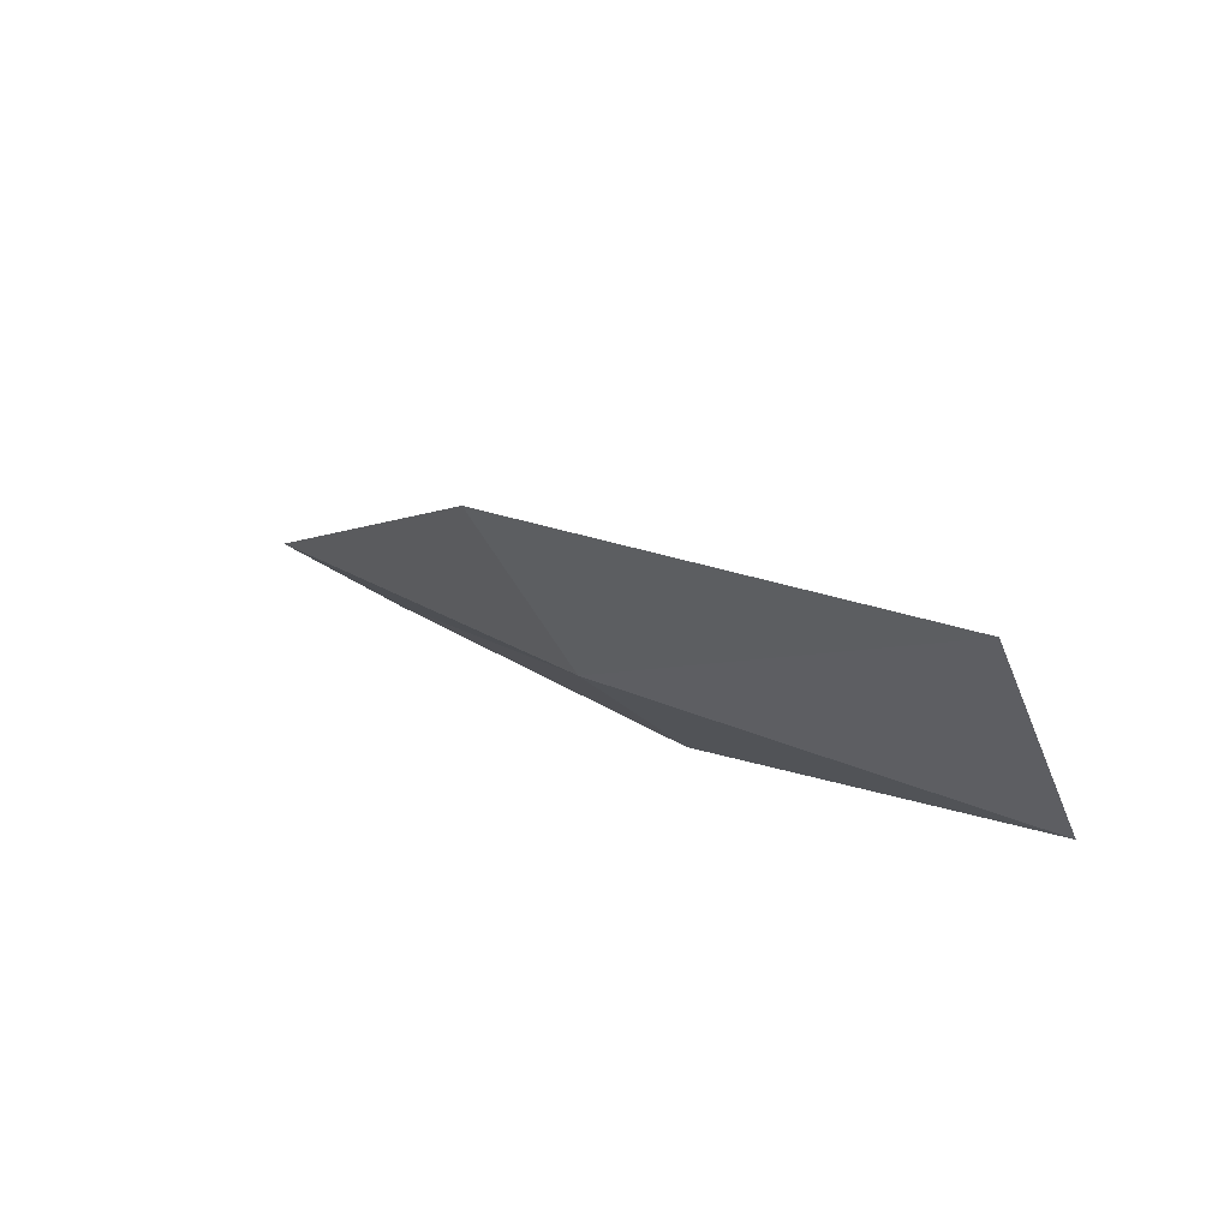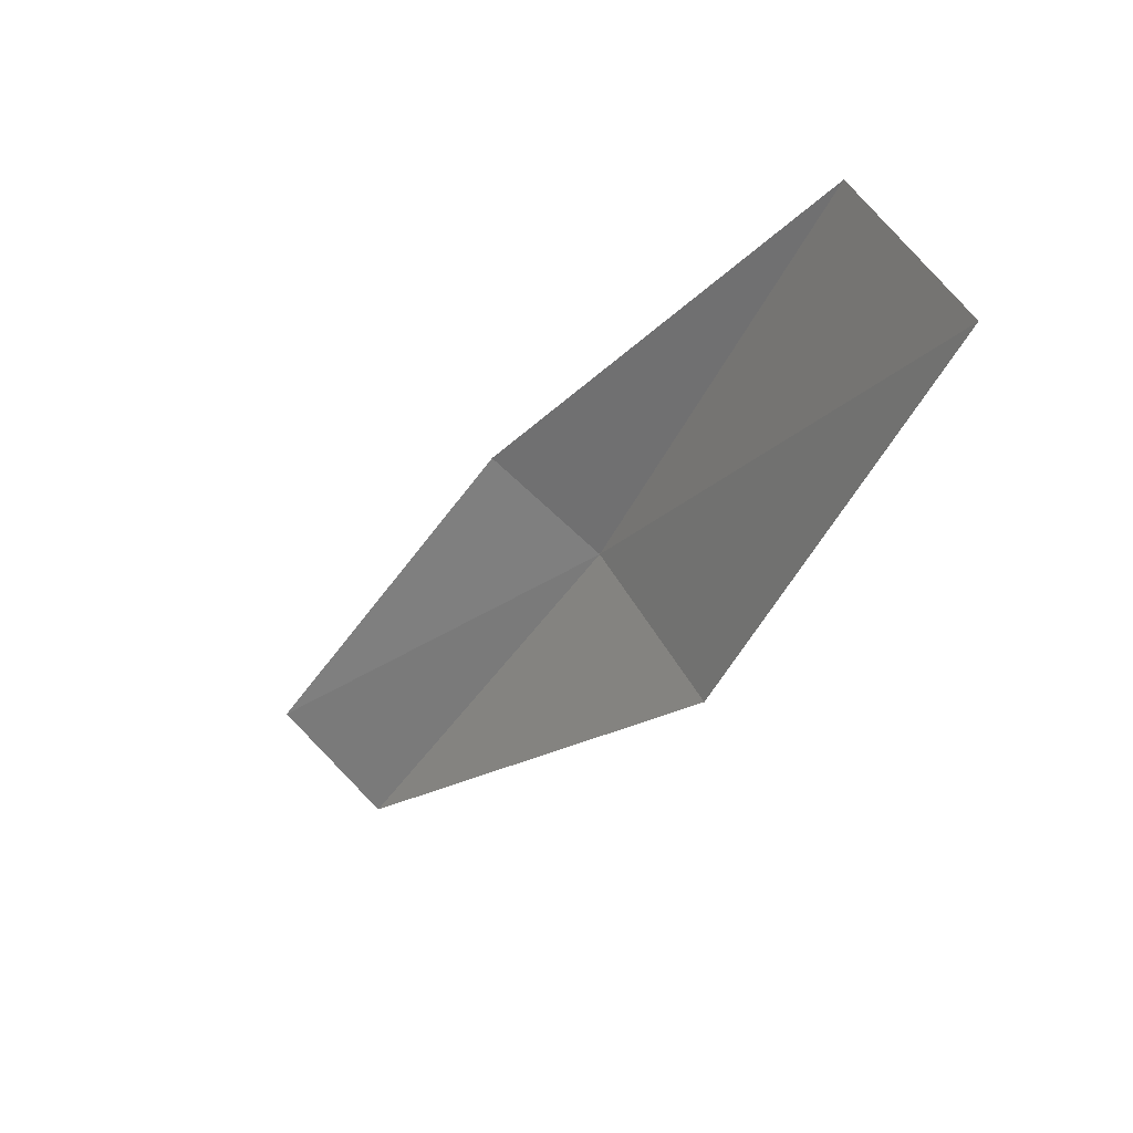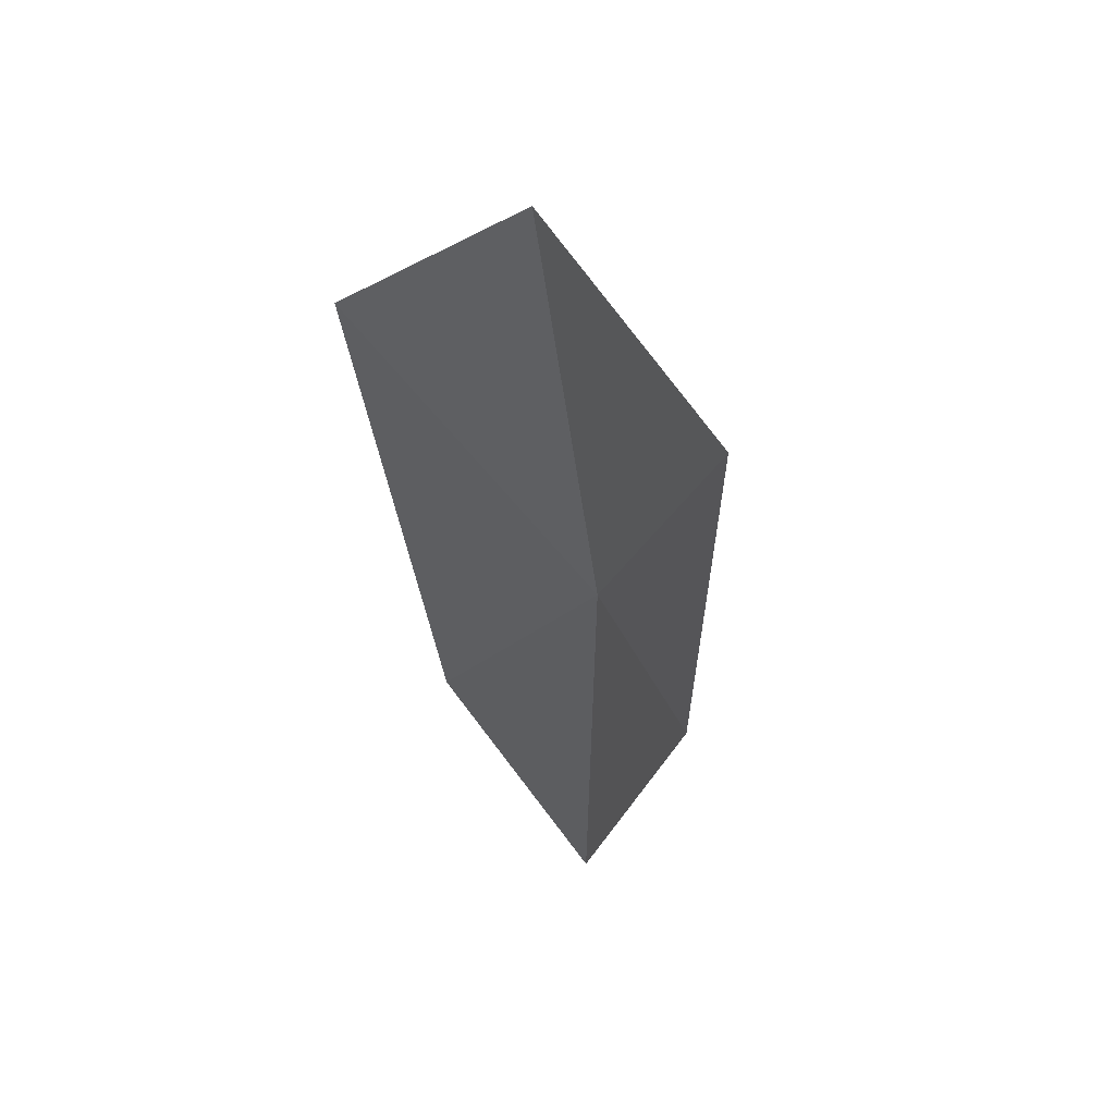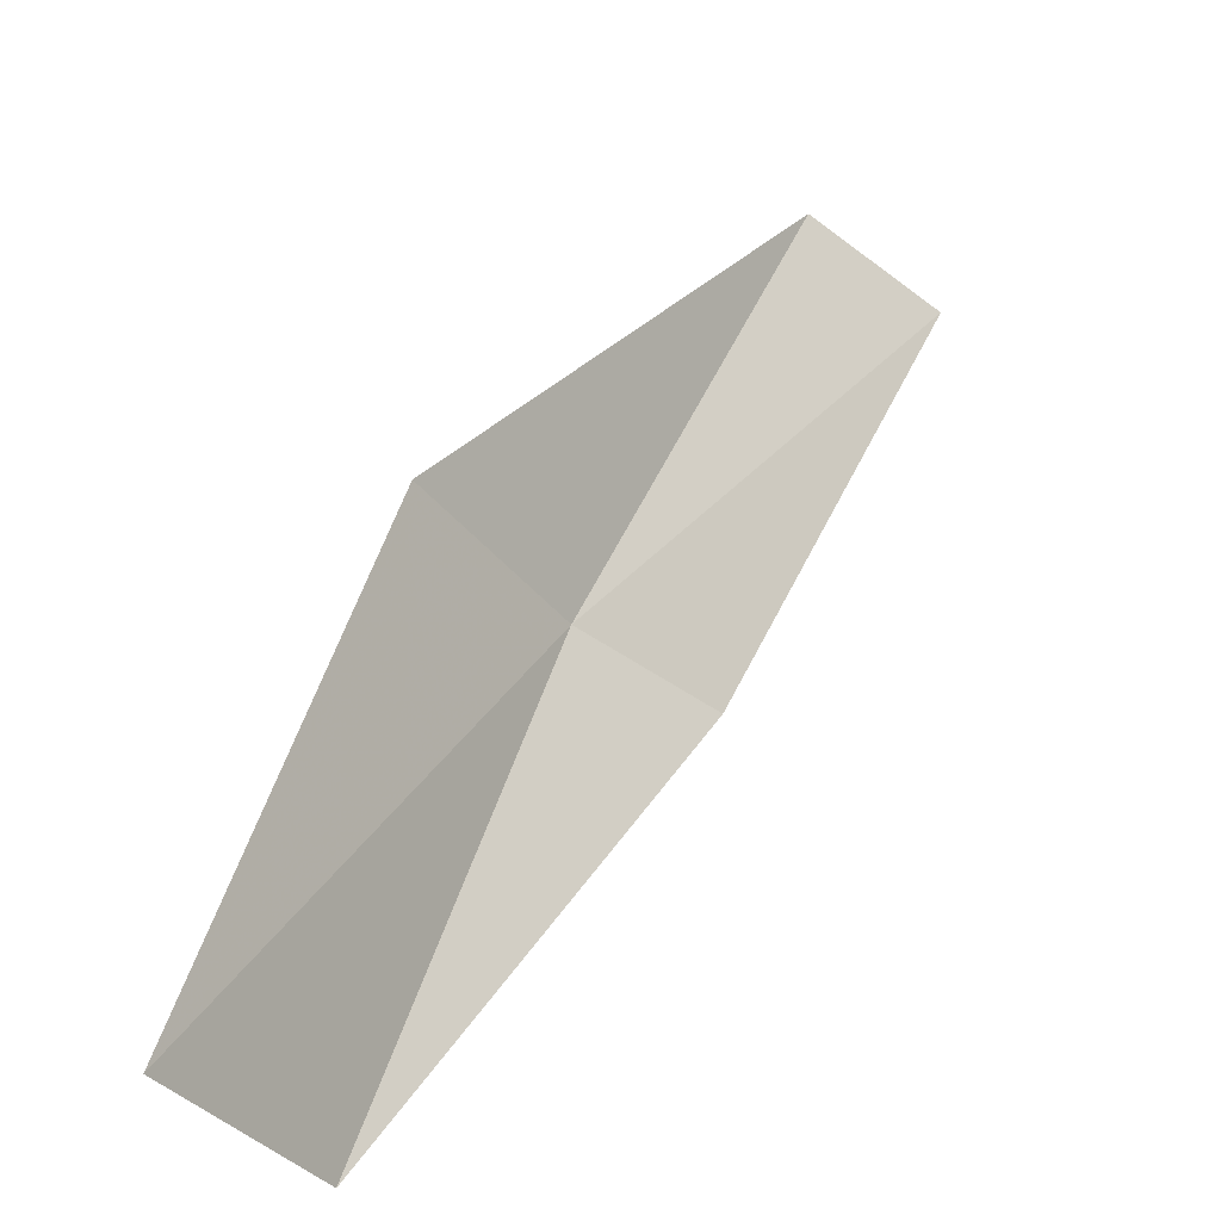
<metadata>
{"format":"obj","ext":"obj","renderer":"f3d","projection":"perspective","resolution":1024,"background":"white","views":[{"elev":23.2,"azim":117.7,"up":"+Z"},{"elev":38.8,"azim":5.3,"up":"+Y"},{"elev":-39.2,"azim":-24.3,"up":"+Z"},{"elev":58.4,"azim":173.9,"up":"+Z"}]}
</metadata>
<code>
v 20.86 -6.034 1.846
v 19.76 -7.923 1.574
v 19.25 -7.715 1.156
v 20.34 -5.885 1.4
v 21.34 -6.175 2.588
v 21.75 -4.002 2.138
v 22.21 -4.088 2.904
f 1 3 2
f 1 4 3
f 1 2 5
f 1 6 4
f 1 5 7
f 1 7 6

</code>
